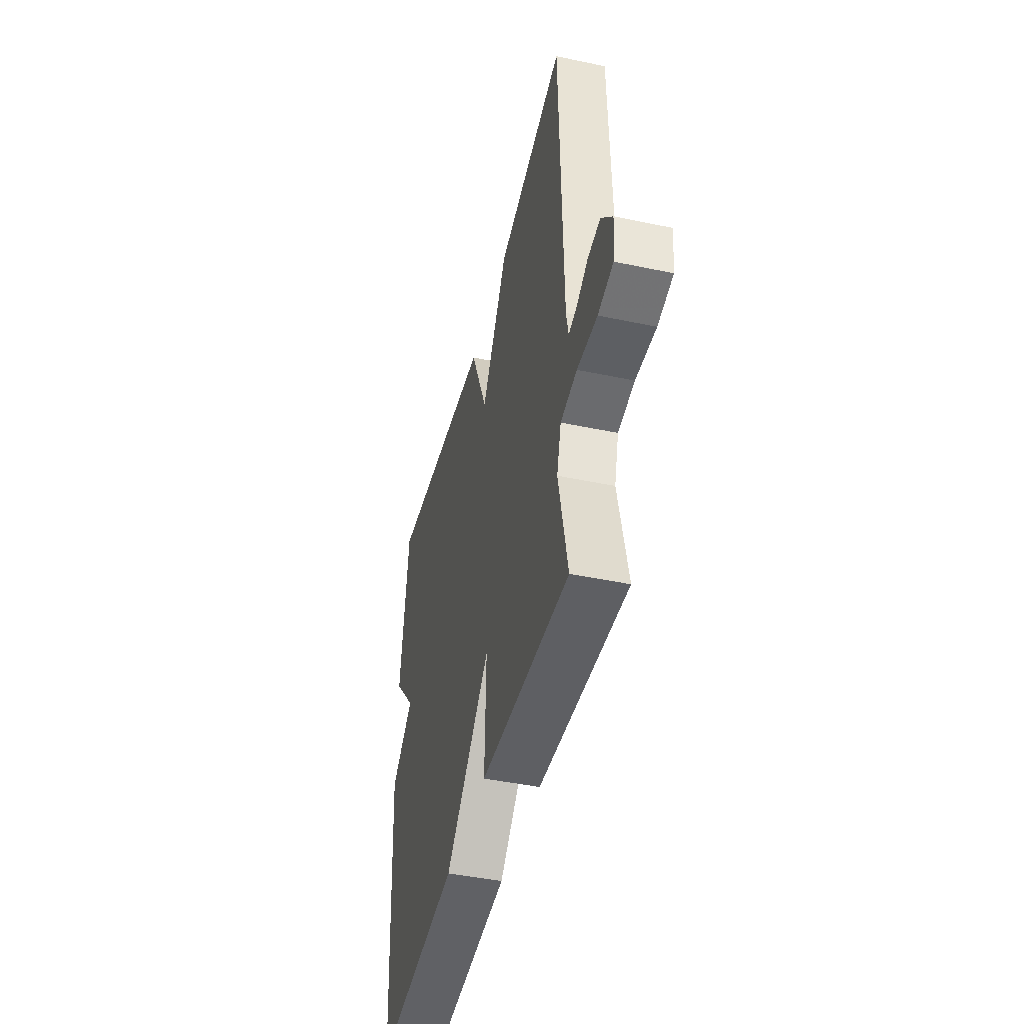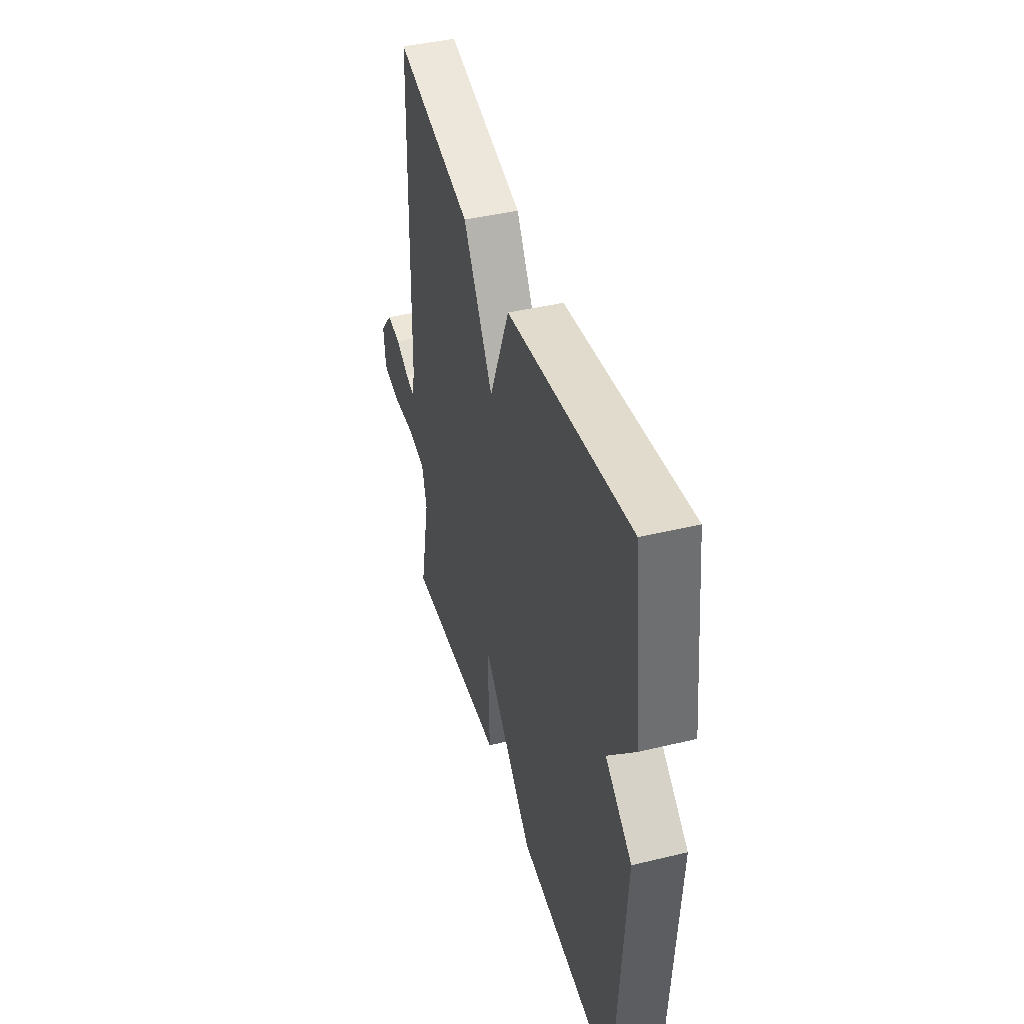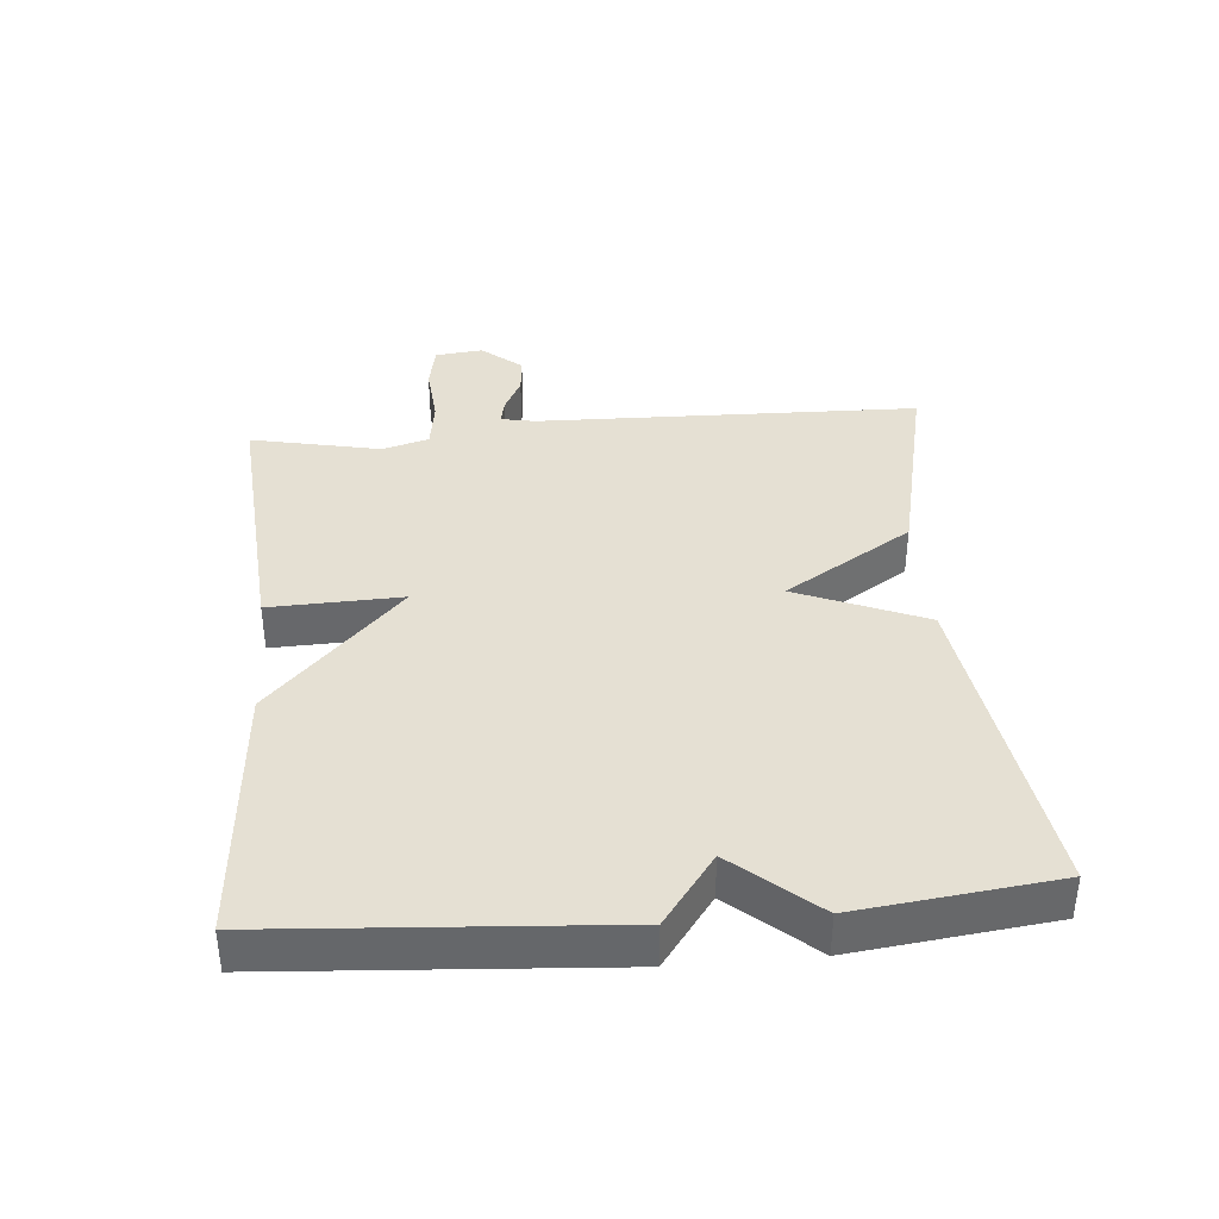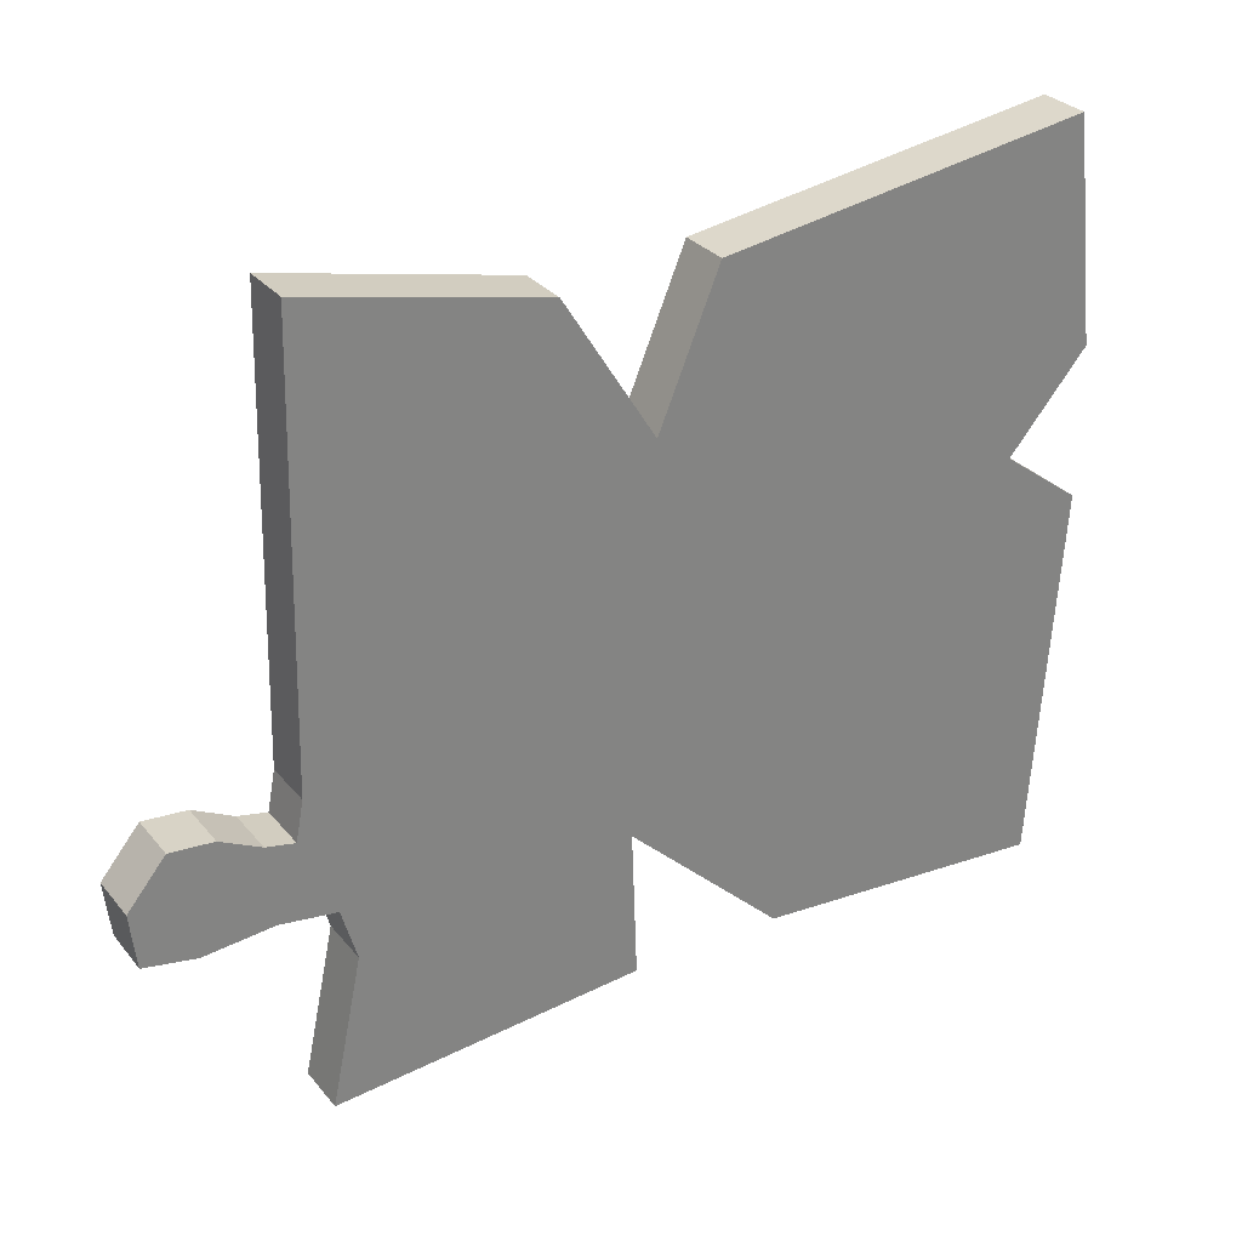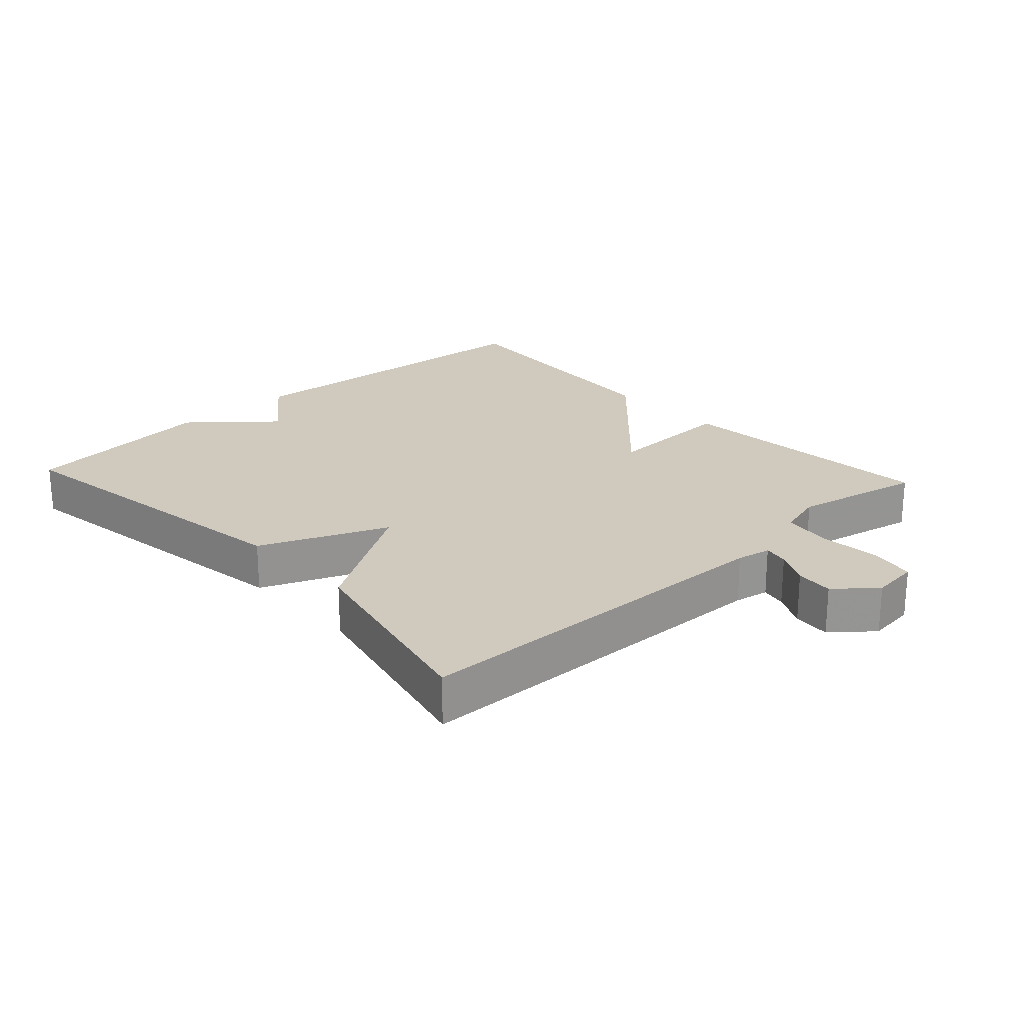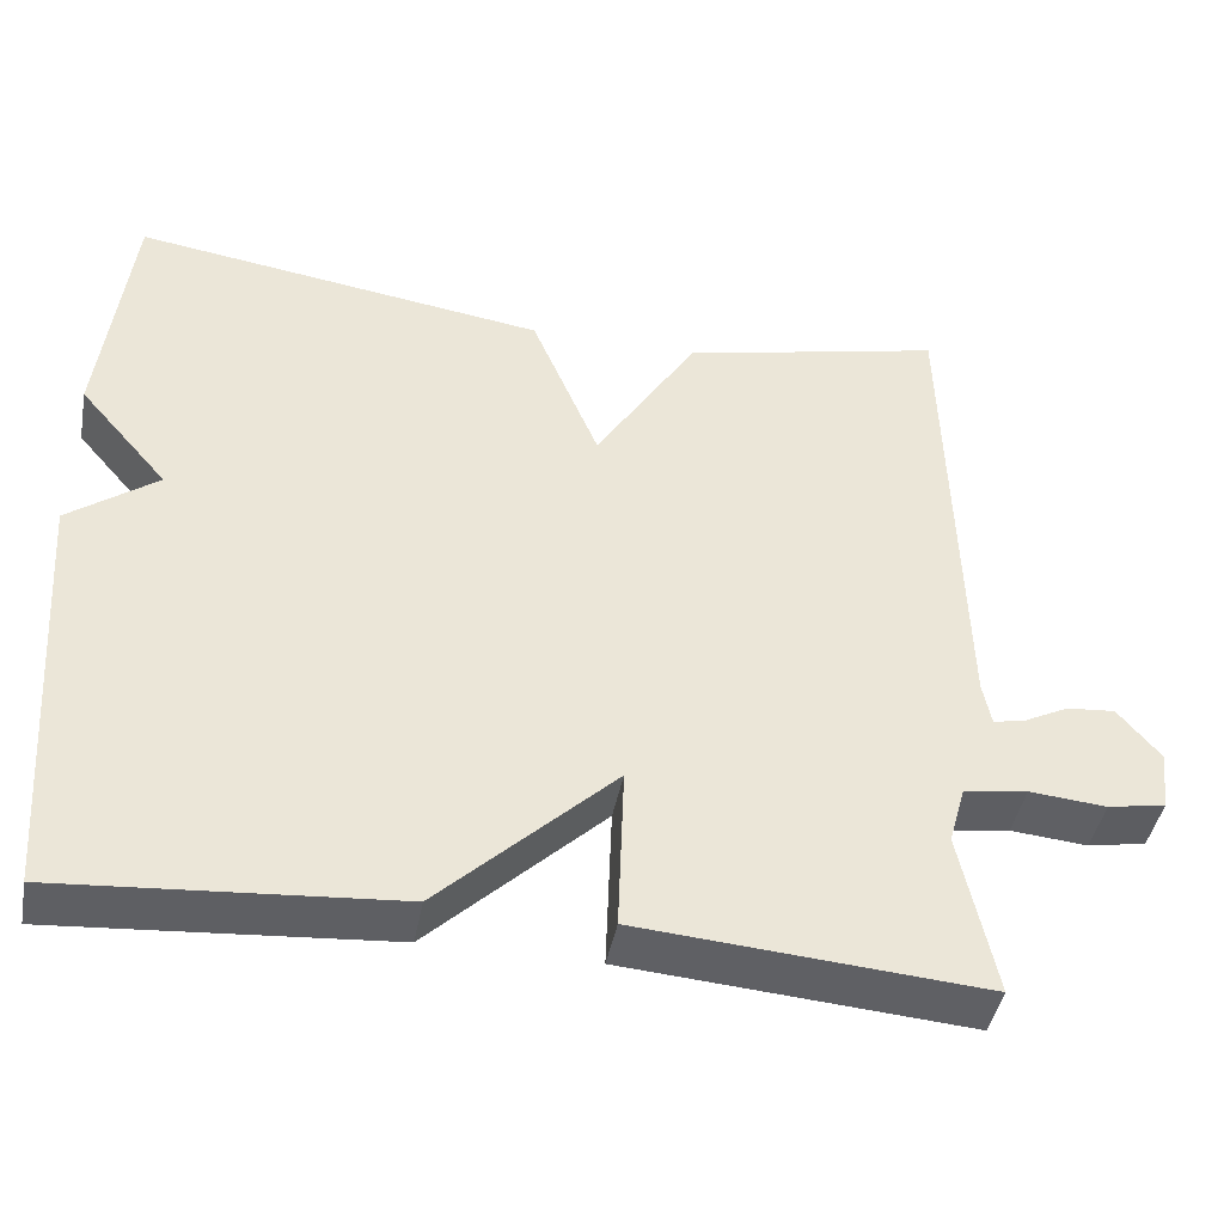
<metadata>
{"format":"obj","ext":"obj","renderer":"f3d","projection":"perspective","resolution":1024,"background":"white","views":[{"elev":-45.1,"azim":76.3,"up":"+Z"},{"elev":42.7,"azim":-106.0,"up":"+Z"},{"elev":38.1,"azim":-94.9,"up":"+Y"},{"elev":29.9,"azim":148.2,"up":"+Z"},{"elev":23.0,"azim":47.3,"up":"+Y"},{"elev":-43.3,"azim":-10.7,"up":"+Z"}]}
</metadata>
<code>
v 0.5 0.07 -0.5
v 0.093 0.07 -0.469
v 0.1 0.07 -0.271
v -0.107 0.07 -0.469
v -0.5 0.07 -0.5
v -0.535 0.07 0.004
v -0.43 0.07 0.082
v -0.535 0.07 0.204
v -0.5 0.07 0.5
v -0.011 0.07 0.429
v 0.069 0.07 0.237
v 0.189 0.07 0.429
v 0.5 0.07 0.5
v 0.514 0.07 -0.075
v 0.524 0.07 -0.127
v 0.562 0.07 -0.119
v 0.615 0.07 -0.092
v 0.672 0.07 -0.087
v 0.722 0.07 -0.147
v 0.714 0.07 -0.219
v 0.645 0.07 -0.232
v 0.554 0.07 -0.224
v 0.479 0.07 -0.235
v 0.459 0.07 -0.305
v 0.5 0 -0.5
v 0.093 0 -0.469
v 0.1 0 -0.271
v -0.107 0 -0.469
v -0.5 0 -0.5
v -0.535 0 0.004
v -0.43 0 0.082
v -0.535 0 0.204
v -0.5 0 0.5
v -0.011 0 0.429
v 0.069 0 0.237
v 0.189 0 0.429
v 0.5 0 0.5
v 0.514 0 -0.075
v 0.524 0 -0.127
v 0.562 0 -0.119
v 0.615 0 -0.092
v 0.672 0 -0.087
v 0.722 0 -0.147
v 0.714 0 -0.219
v 0.645 0 -0.232
v 0.554 0 -0.224
v 0.479 0 -0.235
v 0.459 0 -0.305
f 20 21 22
f 19 20 22
f 18 19 22
f 17 18 22
f 16 17 22
f 15 16 22 23
f 14 15 23
f 14 23 24
f 13 14 24
f 12 13 24
f 11 12 24
f 9 10 11
f 8 9 11
f 7 8 11
f 6 7 11
f 5 6 11
f 4 5 11
f 3 4 11
f 24 1 2 3
f 3 11 24
f 46 45 44
f 46 44 43
f 46 43 42
f 46 42 41
f 46 41 40
f 47 46 40 39
f 47 39 38
f 48 47 38
f 48 38 37
f 48 37 36
f 48 36 35
f 35 34 33
f 35 33 32
f 35 32 31
f 35 31 30
f 35 30 29
f 35 29 28
f 35 28 27
f 27 26 25 48
f 48 35 27
f 1 25 26 2
f 2 26 27 3
f 3 27 28 4
f 4 28 29 5
f 5 29 30 6
f 6 30 31 7
f 7 31 32 8
f 8 32 33 9
f 9 33 34 10
f 10 34 35 11
f 11 35 36 12
f 12 36 37 13
f 13 37 38 14
f 14 38 39 15
f 15 39 40 16
f 16 40 41 17
f 17 41 42 18
f 18 42 43 19
f 19 43 44 20
f 20 44 45 21
f 21 45 46 22
f 22 46 47 23
f 23 47 48 24
f 24 48 25 1

</code>
